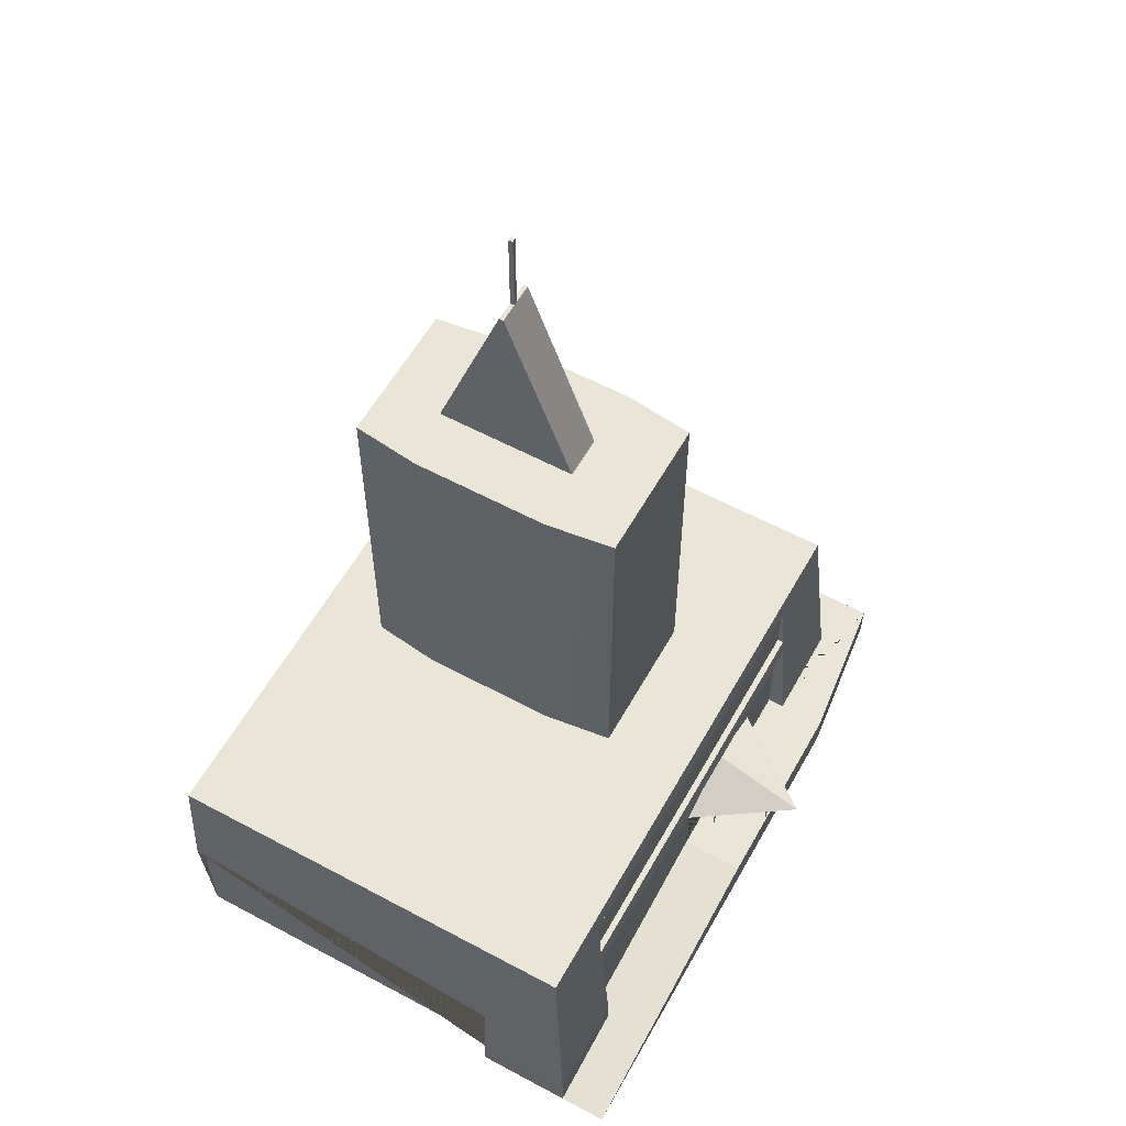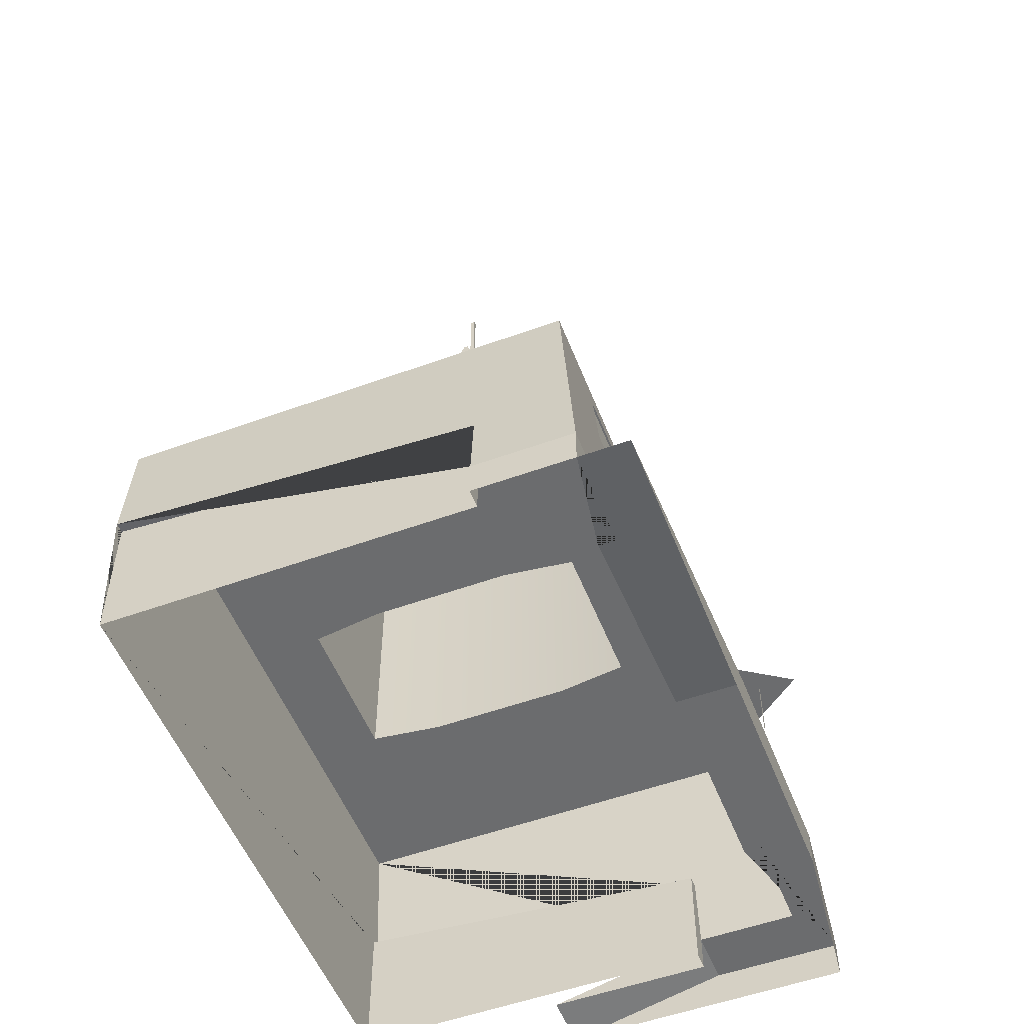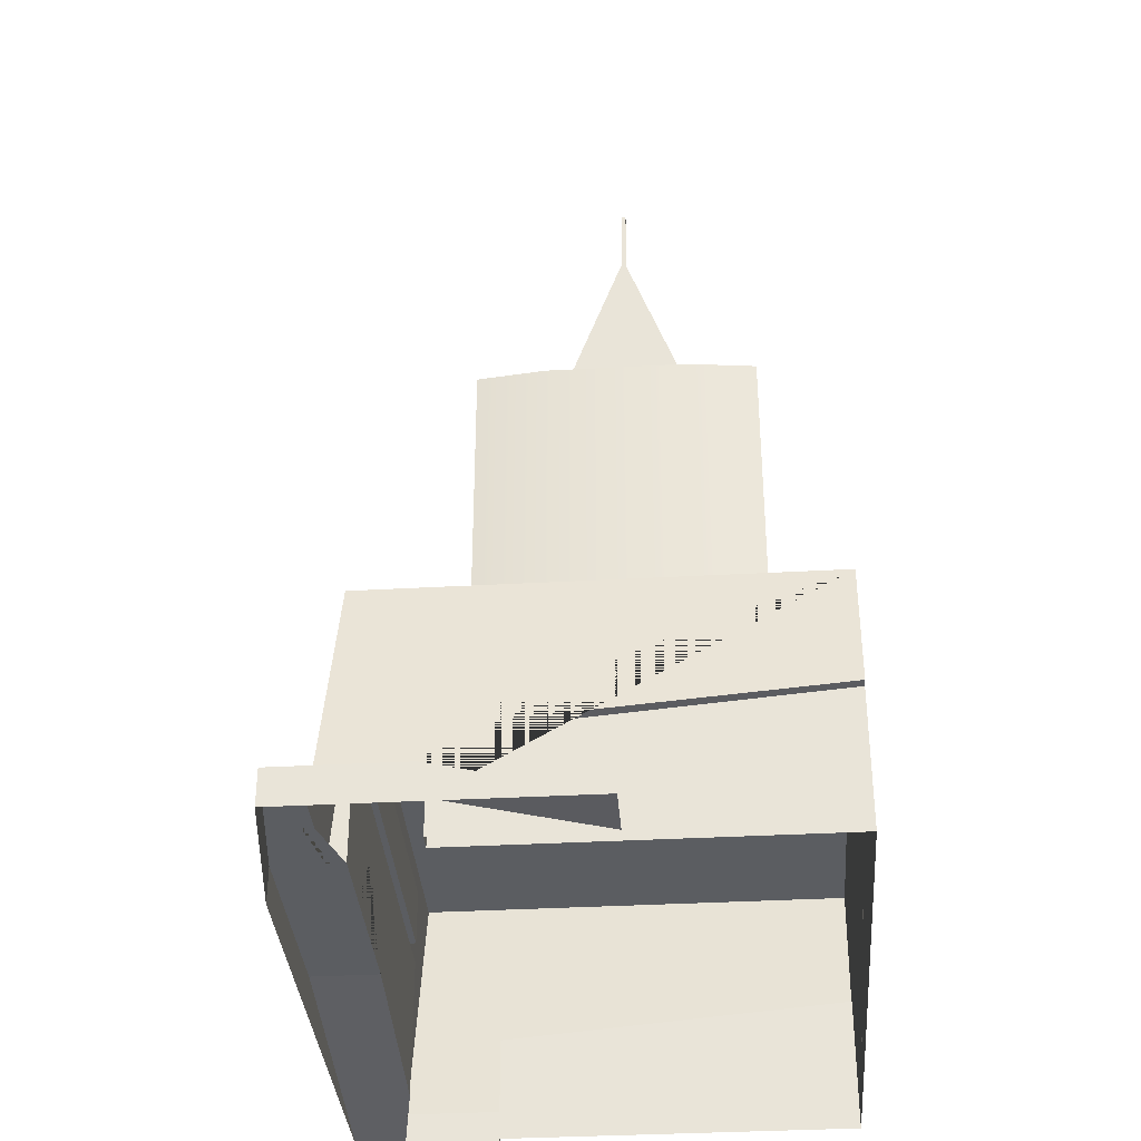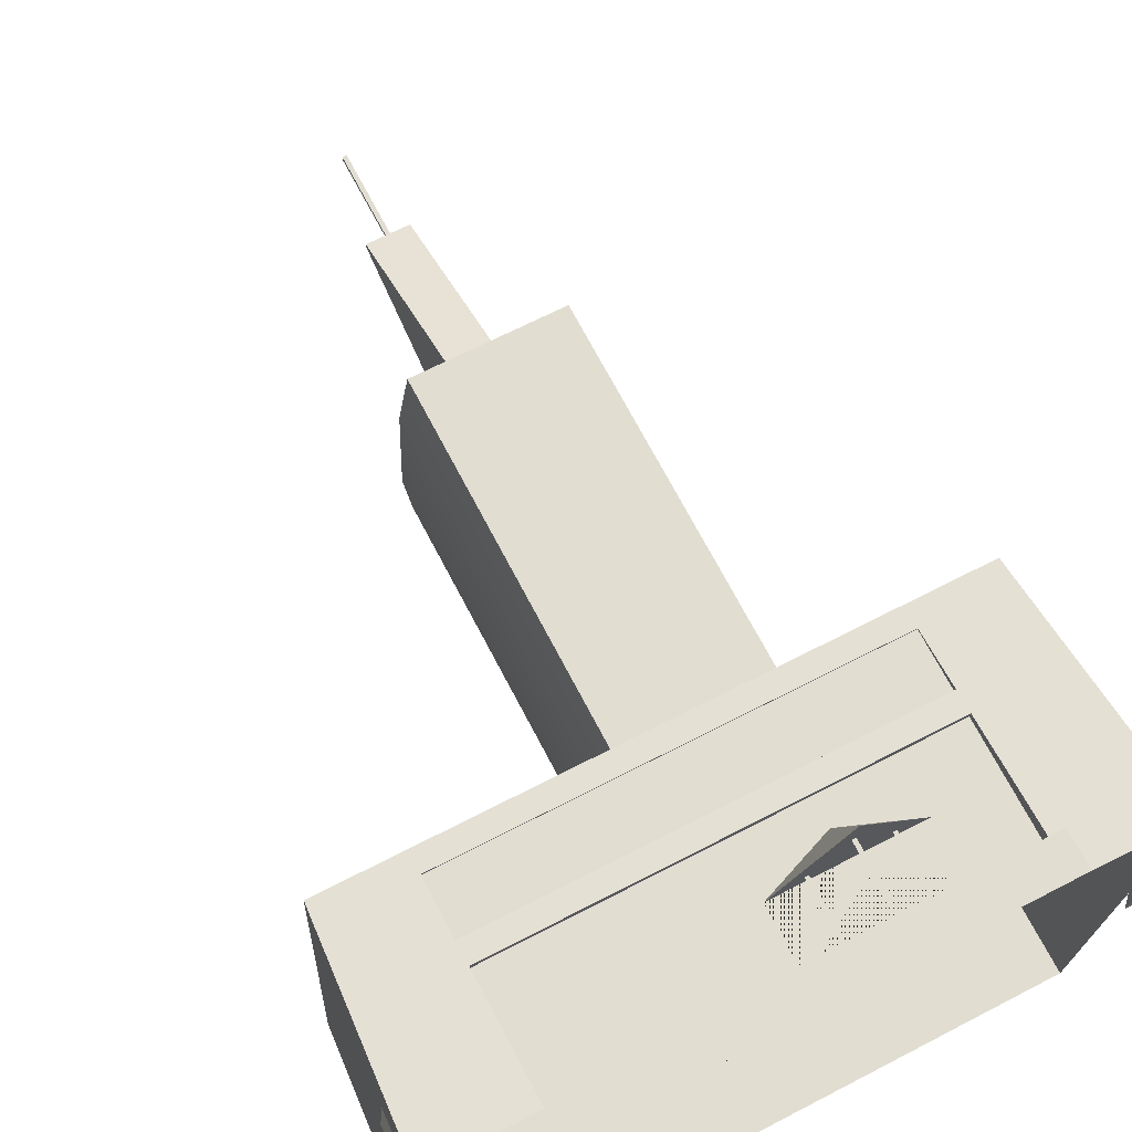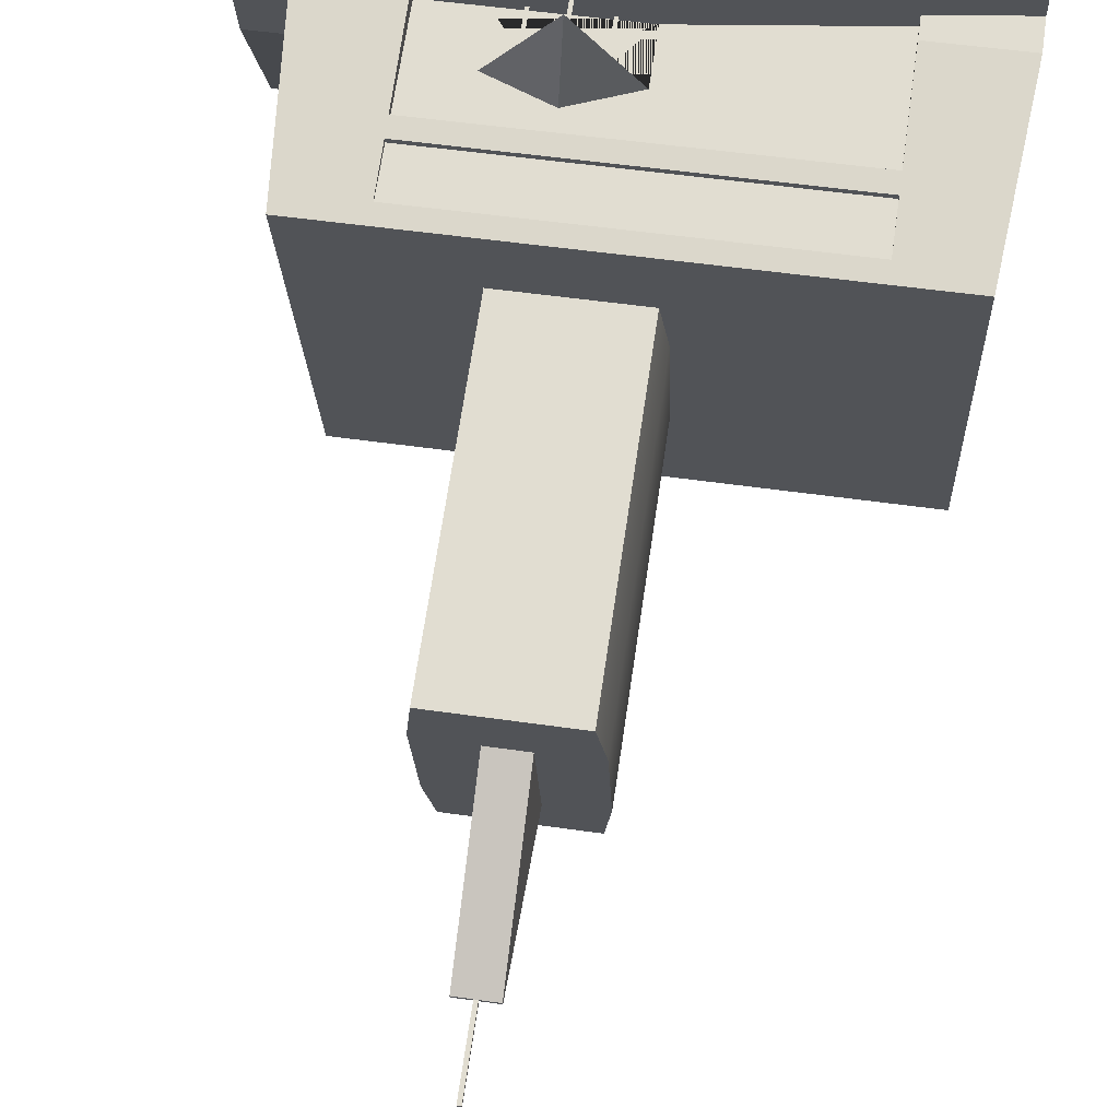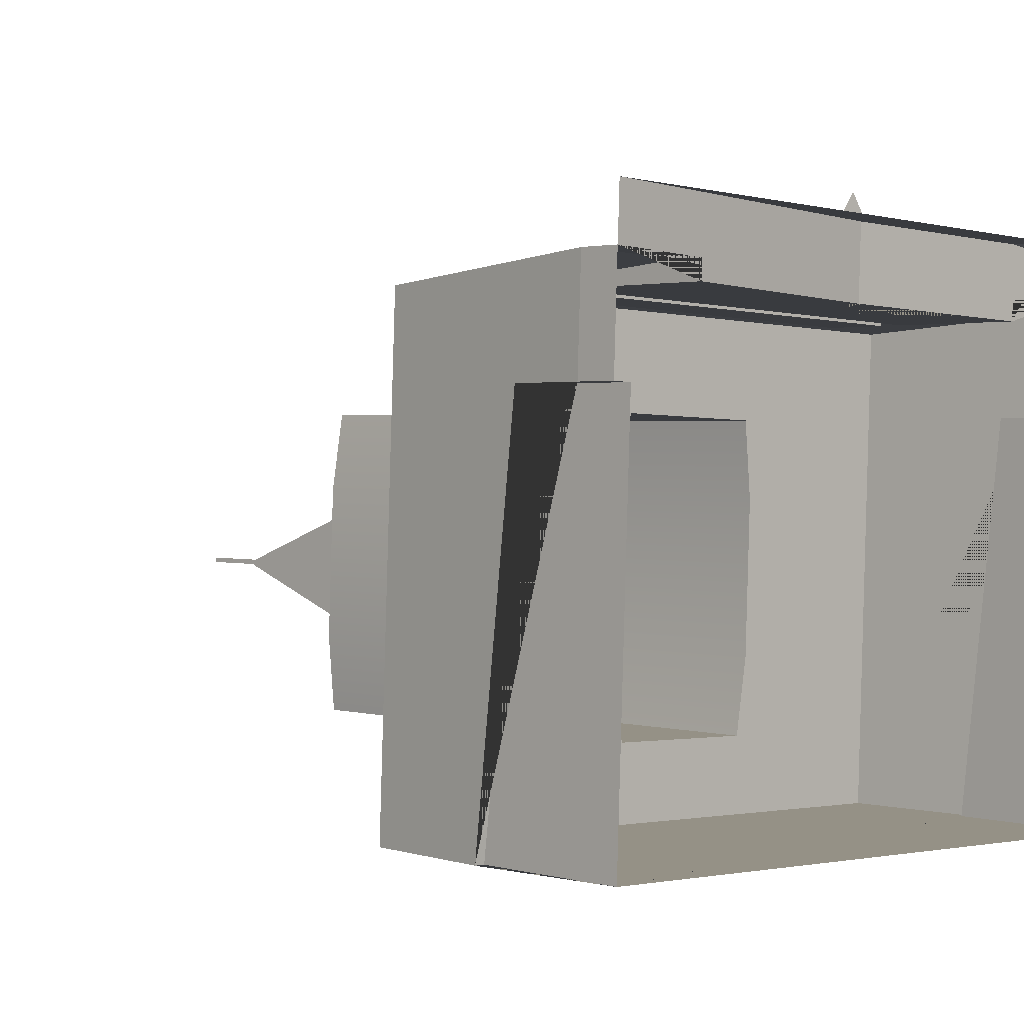
<metadata>
{"format":"obj","ext":"obj","renderer":"f3d","projection":"perspective","resolution":1024,"background":"white","views":[{"elev":58.2,"azim":-58.7,"up":"+Y"},{"elev":-53.6,"azim":-66.6,"up":"+Y"},{"elev":-35.4,"azim":96.5,"up":"+Y"},{"elev":70.4,"azim":-27.6,"up":"+Z"},{"elev":68.3,"azim":-171.6,"up":"+Z"},{"elev":1.7,"azim":-44.2,"up":"+Z"}]}
</metadata>
<code>
o gedung_fajar_makassar
v 268 -7.513 128
v 268.2 -7.513 128
v 268.2 -3.207 128
v 268 -3.207 128
v 265.6 -7.513 124.8
v 265.8 -7.513 124.8
v 265.8 -3.207 124.8
v 265.6 -3.207 124.8
v 270.7 -7.513 124.6
v 271 -7.513 124.6
v 271 -3.207 124.6
v 270.7 -3.207 124.6
v 241.7 -10.47 125.8
v 248.7 -9.682 125.5
v 248.6 -9.682 124.3
v 263.3 -8.016 123.7
v 263.5 -8.016 128.2
v 241.8 -10.47 129.1
v 241.7 -8.016 125.8
v 248.7 -8.016 125.5
v 241.4 -10.47 119.2
v 241.4 -8.016 119.2
v 242.8 6.934 124.5
v 241.6 6.934 94.65
v 241 -1.139 94.68
v 241.8 -3.232 119.2
v 248.6 0.05698 124.9
v 248.6 0.05698 124.3
v 273.1 -8.016 123.4
v 273.1 -3.71 123.4
v 263.3 -3.71 123.7
v 268.2 -1.857 123.5
v 273.1 -8.016 123.4
v 273.1 -8.016 123.4
v 277.6 -8.016 123.2
v 277.6 0.05698 123.2
v 288.6 -8.016 125.9
v 288.3 -8.016 117.4
v 284.4 -8.016 117.5
v 284.7 -8.016 124.1
v 277.6 -8.016 124.4
v 277.8 -8.016 127.7
v 288.6 -10.47 125.9
v 287.9 -10.47 106.6
v 284 -10.47 106.8
v 284.4 -10.47 117.5
v 283.2 -10.47 117.6
v 283.2 -3.232 117.6
v 284 -3.232 117.5
v 282.3 -10.47 93.07
v 282.3 -1.139 93.07
v 241.6 -10.47 94.65
v 241.6 -1.139 94.65
v 282.3 6.934 93.07
v 282.9 -1.139 93.05
v 242.6 -10.47 119.2
v 242.6 -3.232 119.2
v 260.4 6.934 98.71
v 259.9 6.934 103.5
v 259.9 32.65 103.5
v 260.4 32.65 98.71
v 260.3 6.934 113.1
v 260.3 32.65 113.1
v 261.1 6.934 117.8
v 283.4 6.934 123
v 271.3 6.934 117.4
v 261.1 32.65 117.8
v 271.3 32.65 117.4
v 264.1 32.65 102.8
v 264.5 32.65 112.6
v 267.5 32.65 112.5
v 270.5 32.65 98.32
v 271.3 32.65 103.1
v 271.7 32.65 112.6
v 271.7 6.934 112.6
v 271.3 6.934 103.1
v 270.5 6.934 98.32
v 267.1 32.65 102.6
v 267.3 45.8 107.4
v 264.3 45.8 107.5
v 265.6 45.8 107.5
v 265.9 45.8 107.5
v 267.3 45.8 107.7
v 265.9 45.8 107.8
v 265.9 51.78 107.8
v 265.9 51.78 107.5
v 265.6 51.78 107.8
v 265.6 45.8 107.8
v 265.6 51.78 107.5
v 264.3 45.8 107.8
v 277.6 0.05698 123.7
v 277.6 1.552 123.6
v 277.6 5.439 123.3
v 248.6 5.439 124.4
v 248.6 1.552 124.7
v 248.6 1.552 124.3
v 277.6 1.552 123.2
v 248.6 5.439 124.3
v 277.6 5.439 123.2
v 277.8 -10.47 127.7
v 268.2 -3.71 130.4
v 259.9 29.87 103.5
v 270.5 29.87 98.32
v 260.4 29.87 98.71
v 260.3 29.87 113.1
v 261.1 29.87 117.8
v 271.3 29.87 117.4
v 271.7 29.87 112.6
v 271.3 29.87 103.1
v 270.5 28.47 98.32
v 271.7 28.47 112.6
v 271.3 28.47 103.1
v 259.9 28.47 103.5
v 260.4 28.47 98.71
v 260.3 28.47 113.1
v 261.1 28.47 117.8
v 271.3 28.47 117.4
v 270.5 27.53 98.32
v 271.7 27.53 112.6
v 271.3 27.53 103.1
v 259.9 27.53 103.5
v 260.4 27.53 98.71
v 260.3 27.53 113.1
v 261.1 27.53 117.8
v 271.3 27.53 117.4
v 270.5 26.53 98.32
v 271.7 26.53 112.6
v 271.3 26.53 103.1
v 259.9 26.53 103.5
v 260.4 26.53 98.71
v 260.3 26.53 113.1
v 261.1 26.53 117.8
v 271.3 26.53 117.4
v 270.5 25.64 98.32
v 271.7 25.64 112.6
v 271.3 25.64 103.1
v 259.9 25.64 103.5
v 260.4 25.64 98.71
v 260.3 25.64 113.1
v 261.1 25.64 117.8
v 271.3 25.64 117.4
v 270.5 24.64 98.32
v 271.7 24.64 112.6
v 271.3 24.64 103.1
v 259.9 24.64 103.5
v 260.4 24.64 98.71
v 260.3 24.64 113.1
v 261.1 24.64 117.8
v 271.3 24.64 117.4
v 270.5 23.73 98.32
v 271.7 23.73 112.6
v 271.3 23.73 103.1
v 259.9 23.73 103.5
v 260.4 23.73 98.71
v 260.3 23.73 113.1
v 261.1 23.73 117.8
v 271.3 23.73 117.4
v 270.5 22.7 98.32
v 271.7 22.7 112.6
v 271.3 22.7 103.1
v 259.9 22.7 103.5
v 260.4 22.7 98.71
v 260.3 22.7 113.1
v 261.1 22.7 117.8
v 271.3 22.7 117.4
v 270.5 21.81 98.32
v 271.7 21.81 112.6
v 271.3 21.81 103.1
v 259.9 21.81 103.5
v 260.4 21.81 98.71
v 260.3 21.81 113.1
v 261.1 21.81 117.8
v 271.3 21.81 117.4
v 270.5 20.91 98.32
v 271.7 20.91 112.6
v 271.3 20.91 103.1
v 259.9 20.91 103.5
v 260.4 20.91 98.71
v 260.3 20.91 113.1
v 261.1 20.91 117.8
v 271.3 20.91 117.4
v 270.5 19.89 98.32
v 271.7 19.89 112.6
v 271.3 19.89 103.1
v 259.9 19.89 103.5
v 260.4 19.89 98.71
v 260.3 19.89 113.1
v 261.1 19.89 117.8
v 271.3 19.89 117.4
v 270.5 18.95 98.32
v 271.7 18.95 112.6
v 271.3 18.95 103.1
v 259.9 18.95 103.5
v 260.4 18.95 98.71
v 260.3 18.95 113.1
v 261.1 18.95 117.8
v 271.3 18.95 117.4
v 270.5 17.97 98.32
v 271.7 17.97 112.6
v 271.3 17.97 103.1
v 259.9 17.97 103.5
v 260.4 17.97 98.71
v 260.3 17.97 113.1
v 261.1 17.97 117.8
v 271.3 17.97 117.4
v 270.5 17.02 98.32
v 271.7 17.02 112.6
v 271.3 17.02 103.1
v 259.9 17.02 103.5
v 260.4 17.02 98.71
v 260.3 17.02 113.1
v 261.1 17.02 117.8
v 271.3 17.02 117.4
v 270.5 16.19 98.32
v 271.7 16.19 112.6
v 271.3 16.19 103.1
v 259.9 16.19 103.5
v 260.4 16.19 98.71
v 260.3 16.19 113.1
v 261.1 16.19 117.8
v 271.3 16.19 117.4
v 270.5 15.01 98.32
v 271.7 15.01 112.6
v 271.3 15.01 103.1
v 259.9 15.01 103.5
v 260.4 15.01 98.71
v 260.3 15.01 113.1
v 261.1 15.01 117.8
v 271.3 15.01 117.4
v 270.5 14.1 98.32
v 271.7 14.1 112.6
v 271.3 14.1 103.1
v 259.9 14.1 103.5
v 260.4 14.1 98.71
v 260.3 14.1 113.1
v 261.1 14.1 117.8
v 271.3 14.1 117.4
v 270.5 13.11 98.32
v 271.7 13.11 112.6
v 271.3 13.11 103.1
v 259.9 13.11 103.5
v 260.4 13.11 98.71
v 260.3 13.11 113.1
v 261.1 13.11 117.8
v 271.3 13.11 117.4
v 270.5 12.29 98.32
v 271.7 12.29 112.6
v 271.3 12.29 103.1
v 259.9 12.29 103.5
v 260.4 12.29 98.71
v 260.3 12.29 113.1
v 261.1 12.29 117.8
v 271.3 12.29 117.4
v 270.5 11.29 98.32
v 271.7 11.29 112.6
v 271.3 11.29 103.1
v 259.9 11.29 103.5
v 260.4 11.29 98.71
v 260.3 11.29 113.1
v 261.1 11.29 117.8
v 271.3 11.29 117.4
v 270.5 9.956 98.32
v 271.7 9.956 112.6
v 271.3 9.956 103.1
v 259.9 9.956 103.5
v 260.4 9.956 98.71
v 260.3 9.956 113.1
v 261.1 9.956 117.8
v 271.3 9.956 117.4
v 270.5 8.478 98.32
v 271.7 8.478 112.6
v 271.3 8.478 103.1
v 259.9 8.478 103.5
v 260.4 8.478 98.71
v 260.3 8.478 113.1
v 261.1 8.478 117.8
v 271.3 8.478 117.4
f 1 2 3 4
f 5 6 7 8
f 9 10 11 12
f 13 14 15 16 17 18
f 19 13 14 20
f 19 27 23
f 27 19 20
f 20 14 15 28 27
f 16 29 30 31 32 33 34 35 36 28 15
f 45 39 46
f 58 24 54
f 24 58 23
f 23 58 59
f 62 23 59
f 64 23 62
f 23 64 65
f 65 64 66
f 65 66 75
f 65 75 54
f 76 54 75
f 77 54 76
f 58 54 77
f 85 84 82 86
f 65 41 40
f 41 65 91
f 91 65 92
f 92 65 93
f 93 65 94
f 23 94 65
f 23 95 94
f 23 27 95
f 95 27 92
f 91 92 27
f 91 27 28 36
f 36 35 41 91
f 92 95 96 97
f 95 96 98 94
f 98 96 97 99
f 97 92 93 99
f 93 94 98 99
f 32 30 101
f 31 32 101
f 21 13 19 22
f 22 19 23 24 25 26
f 39 46 47 48 49
f 48 47 50 51
f 52 56 57 53
f 57 56 21 22 26
f 26 25 53 57
f 79 78 69 80 81 82
f 71 78 79 83
f 85 87 88 84
f 89 86 82 81
f 89 81 88 87
f 90 80 69 70
f 54 65 40 39 49 55
f 55 49 48 51
f 37 38 39 40 41 35 29 16 17 42
f 44 45 39 38
f 61 63 67
f 63 61 60
f 61 67 69
f 67 70 69
f 70 67 68
f 70 68 71
f 71 68 72
f 72 68 73
f 73 68 74
f 61 69 72
f 72 69 78
f 72 78 71
f 83 79 82 84
f 86 89 87 85
f 88 81 80 90
f 43 44 38 37
f 100 43 37 42
f 42 17 18 100
f 52 53 25 24 54 55 51 50
f 104 102 60 61
f 102 105 63 60
f 105 106 67 63
f 115 116 106 105
f 113 115 105 102
f 114 113 102 104
f 122 121 113 114
f 121 123 115 113
f 123 124 116 115
f 131 132 124 123
f 129 131 123 121
f 130 129 121 122
f 138 137 129 130
f 137 139 131 129
f 139 140 132 131
f 147 148 140 139
f 145 147 139 137
f 146 145 137 138
f 154 153 145 146
f 153 155 147 145
f 155 156 148 147
f 163 164 156 155
f 161 163 155 153
f 162 161 153 154
f 170 169 161 162
f 169 171 163 161
f 171 172 164 163
f 179 180 172 171
f 177 179 171 169
f 178 177 169 170
f 186 185 177 178
f 185 187 179 177
f 187 188 180 179
f 195 196 188 187
f 193 195 187 185
f 194 193 185 186
f 202 201 193 194
f 201 203 195 193
f 203 204 196 195
f 211 212 204 203
f 209 211 203 201
f 210 209 201 202
f 218 217 209 210
f 217 219 211 209
f 219 220 212 211
f 227 228 220 219
f 225 227 219 217
f 226 225 217 218
f 234 233 225 226
f 233 235 227 225
f 235 236 228 227
f 243 244 236 235
f 241 243 235 233
f 242 241 233 234
f 250 249 241 242
f 249 251 243 241
f 251 252 244 243
f 259 260 252 251
f 257 259 251 249
f 258 257 249 250
f 266 265 257 258
f 265 267 259 257
f 267 268 260 259
f 275 276 268 267
f 273 275 267 265
f 274 273 265 266
f 58 59 273 274
f 59 62 275 273
f 62 64 276 275
f 276 64 66 277
f 103 104 61 72
f 67 106 107 68
f 118 122 114 110
f 106 116 117 107
f 116 124 125 117
f 134 138 130 126
f 124 132 133 125
f 132 140 141 133
f 150 154 146 142
f 140 148 149 141
f 148 156 157 149
f 166 170 162 158
f 156 164 165 157
f 164 172 173 165
f 182 186 178 174
f 172 180 181 173
f 180 188 189 181
f 198 202 194 190
f 188 196 197 189
f 196 204 205 197
f 214 218 210 206
f 204 212 213 205
f 212 220 221 213
f 230 234 226 222
f 220 228 229 221
f 228 236 237 229
f 246 250 242 238
f 236 244 245 237
f 244 252 253 245
f 262 266 258 254
f 252 260 261 253
f 260 268 269 261
f 77 58 274 270
f 268 276 277 269
f 271 277 66 75
f 109 103 72 73
f 108 109 73 74
f 74 68 107 108
f 120 118 110 112
f 119 120 112 111
f 111 117 125 119
f 136 134 126 128
f 135 136 128 127
f 127 133 141 135
f 152 150 142 144
f 151 152 144 143
f 143 149 157 151
f 168 166 158 160
f 167 168 160 159
f 159 165 173 167
f 184 182 174 176
f 183 184 176 175
f 175 181 189 183
f 200 198 190 192
f 199 200 192 191
f 191 197 205 199
f 216 214 206 208
f 215 216 208 207
f 207 213 221 215
f 232 230 222 224
f 231 232 224 223
f 223 229 237 231
f 248 246 238 240
f 247 248 240 239
f 239 245 253 247
f 264 262 254 256
f 263 264 256 255
f 255 261 269 263
f 76 77 270 272
f 75 76 272 271
f 71 83 84 88 90 70
f 31 30 101
f 111 112 109 108
f 112 110 103 109
f 110 114 104 103
f 108 107 117 111
f 127 128 120 119
f 128 126 118 120
f 126 130 122 118
f 119 125 133 127
f 143 144 136 135
f 144 142 134 136
f 142 146 138 134
f 135 141 149 143
f 159 160 152 151
f 160 158 150 152
f 158 162 154 150
f 151 157 165 159
f 175 176 168 167
f 176 174 166 168
f 174 178 170 166
f 167 173 181 175
f 191 192 184 183
f 192 190 182 184
f 190 194 186 182
f 183 189 197 191
f 207 208 200 199
f 208 206 198 200
f 206 210 202 198
f 199 205 213 207
f 223 224 216 215
f 224 222 214 216
f 222 226 218 214
f 215 221 229 223
f 239 240 232 231
f 240 238 230 232
f 238 242 234 230
f 231 237 245 239
f 255 256 248 247
f 256 254 246 248
f 254 258 250 246
f 247 253 261 255
f 271 272 264 263
f 272 270 262 264
f 270 274 266 262
f 263 269 277 271

</code>
